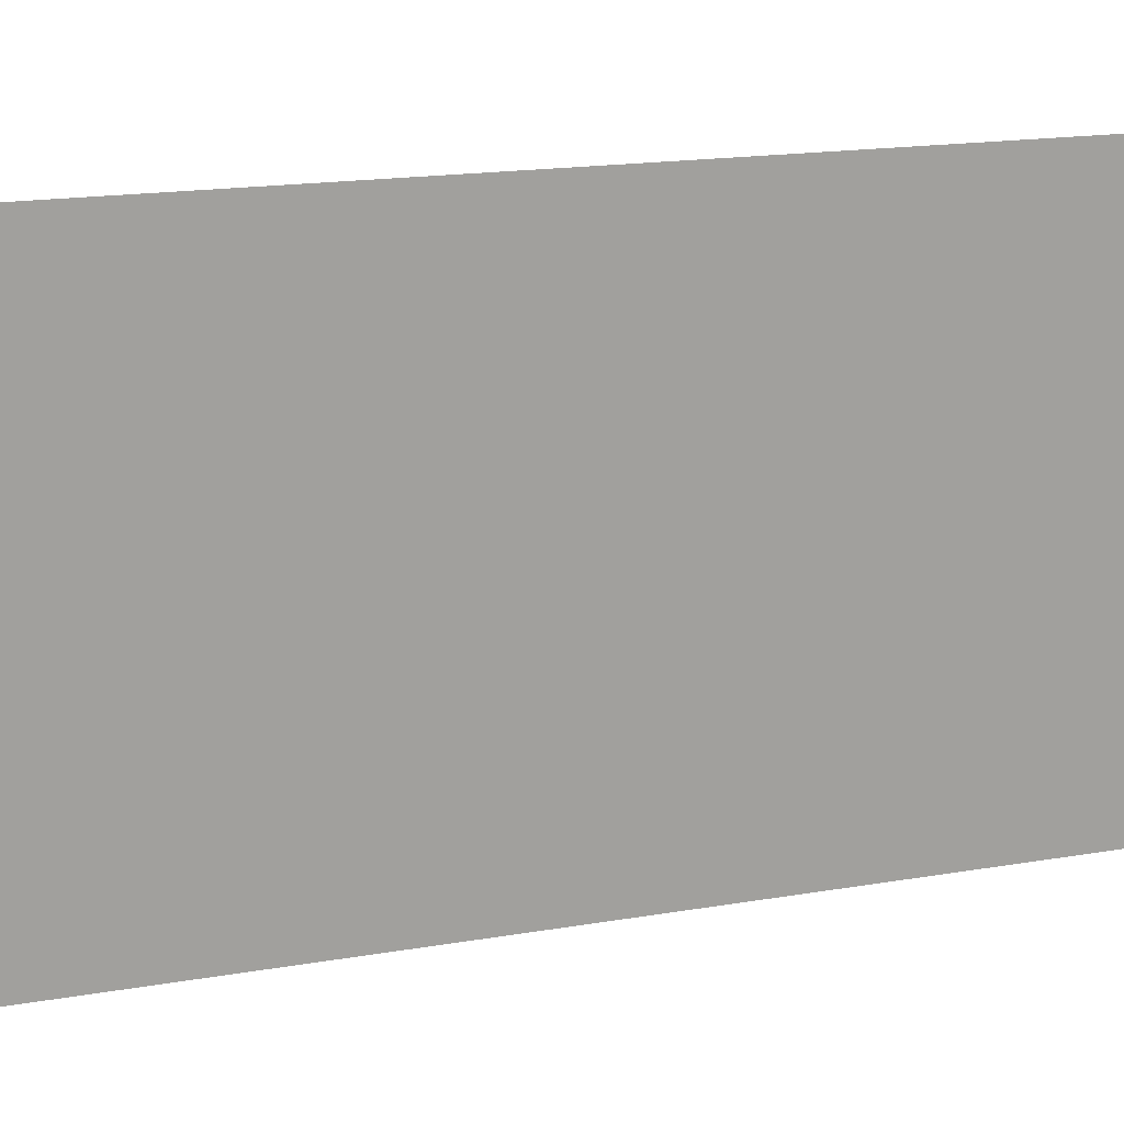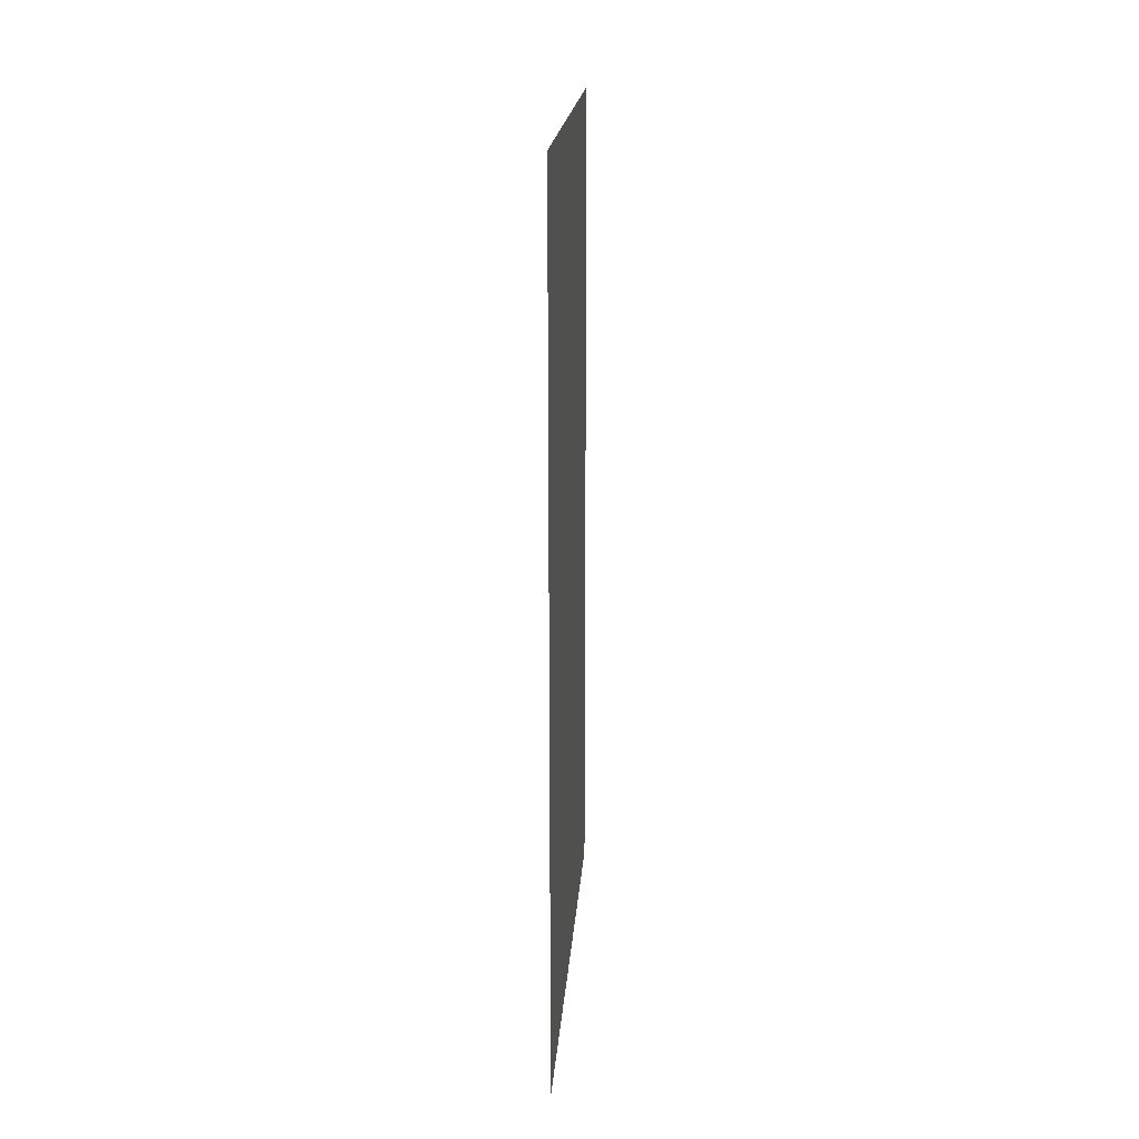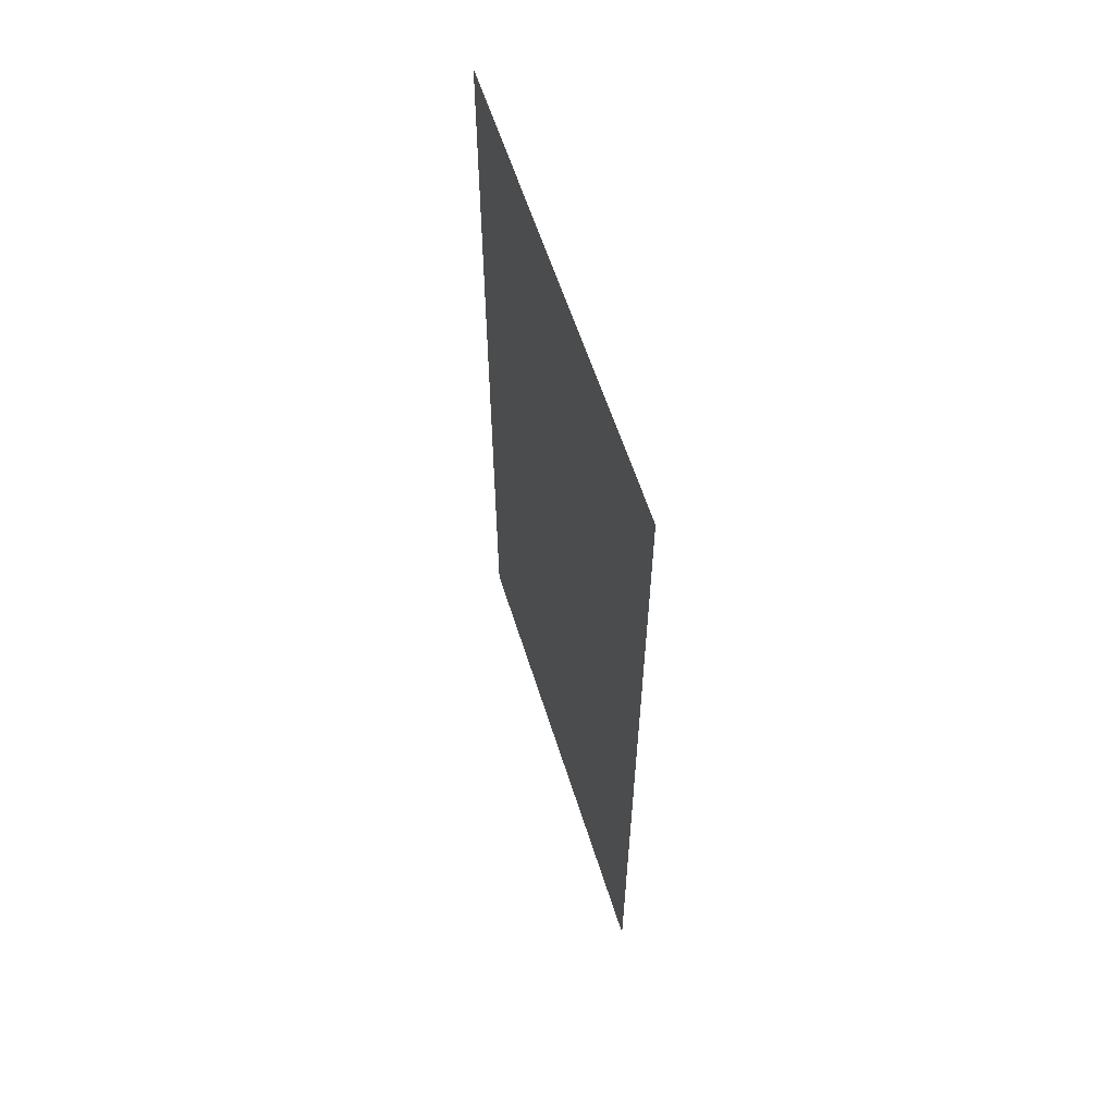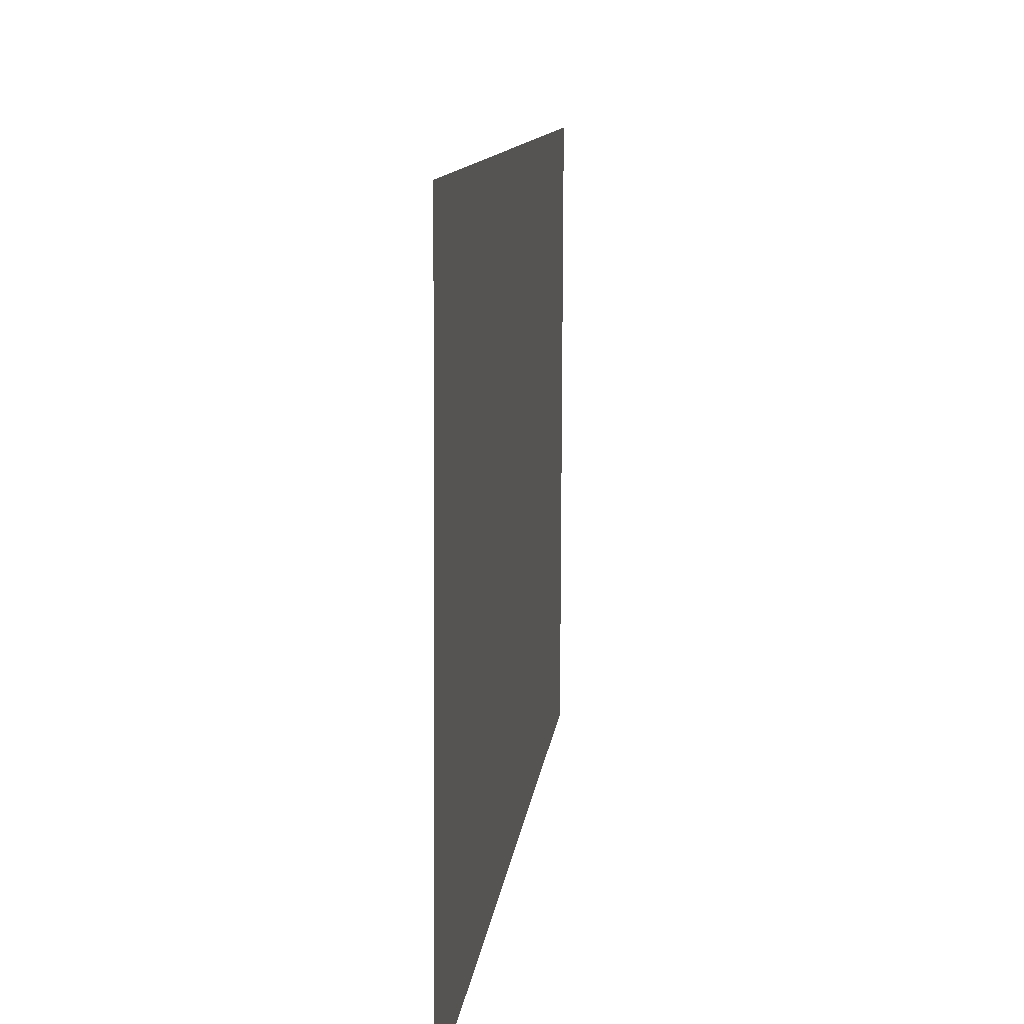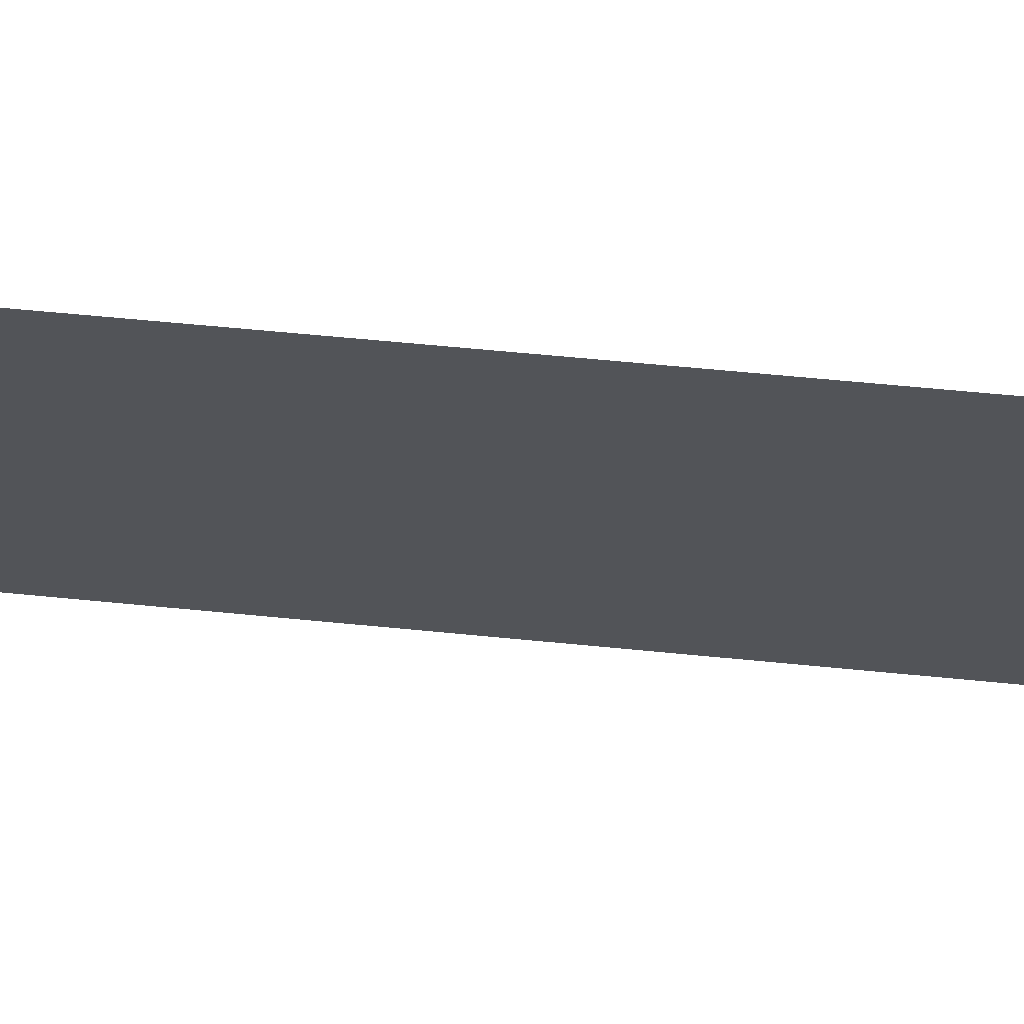
<metadata>
{"format":"obj","ext":"obj","renderer":"f3d","projection":"perspective","resolution":1024,"background":"white","views":[{"elev":17.3,"azim":-109.0,"up":"+Y"},{"elev":19.5,"azim":-176.1,"up":"+Z"},{"elev":59.1,"azim":162.4,"up":"+Z"},{"elev":9.4,"azim":5.4,"up":"+Y"},{"elev":67.2,"azim":-84.5,"up":"+Y"}]}
</metadata>
<code>
v -5.269 -7.597 0
v -5.264 -6.479 0
v -5.269 -7.597 2
v -5.264 -6.479 2
f 1 2 3
f 2 3 4

</code>
